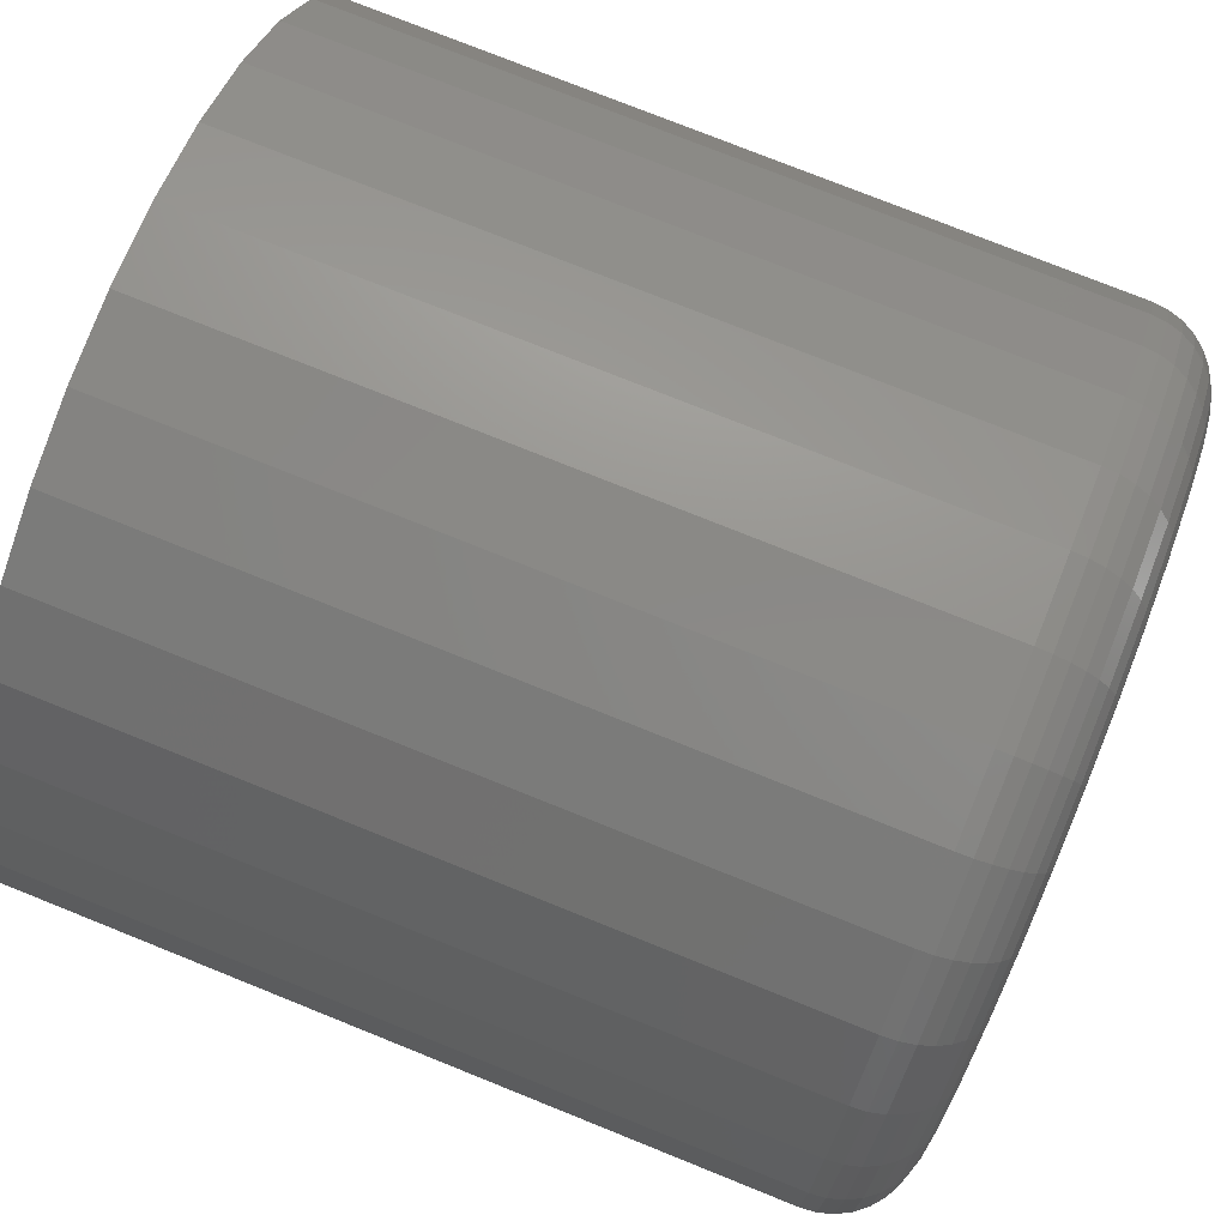
<metadata>
{"format":"stl","ext":"stl","renderer":"f3d","projection":"perspective","resolution":1024,"background":"white","views":[{"elev":76.5,"azim":111.9,"up":"+Y"}]}
</metadata>
<code>
# stl→obj: 384 verts, 760 faces
v 0.003947 0.3086 0
v 0.06416 0.3027 0
v -0.05626 0.3027 0
v 0.003947 -0.3086 0
v -0.05626 -0.3027 0
v 0.06416 -0.3027 0
v -0.1142 -0.2851 0
v 0.1221 -0.2851 0
v -0.1675 -0.2566 0
v 0.1754 -0.2566 0
v -0.2143 -0.2182 0
v 0.2222 -0.2182 0
v -0.2527 -0.1715 0
v 0.2606 -0.1715 0
v -0.2812 -0.1181 0
v 0.2891 -0.1181 0
v -0.2988 -0.06021 0
v 0.3067 -0.06021 0
v -0.3047 -1.133e-16 0
v 0.3126 -3.637e-16 0
v -0.2988 0.06021 0
v 0.3067 0.06021 0
v -0.2812 0.1181 0
v 0.2891 0.1181 0
v -0.2527 0.1715 0
v 0.2606 0.1715 0
v -0.2143 0.2182 0
v 0.2222 0.2182 0
v -0.1675 0.2566 0
v 0.1754 0.2566 0
v -0.1142 0.2851 0
v 0.1221 0.2851 0
v -0.01381 -0.03586 0.0006198
v -0.006359 -0.03792 0.0008028
v 0.001356 -0.03849 0.0009922
v 0.009034 -0.03755 0.001181
v 0.01638 -0.03512 0.001361
v -0.02072 -0.03238 0.0004502
v 0.02311 -0.0313 0.001526
v -0.02682 -0.02762 0.0003005
v 0.02897 -0.02625 0.00167
v -0.03188 -0.02176 0.0001764
v 0.03373 -0.02015 0.001787
v -0.03569 -0.01503 8.282e-05
v 0.0372 -0.01324 0.001872
v -0.03812 -0.00768 2.325e-05
v 0.03927 -0.00578 0.001923
v 0.03646 0.01697 0.001854
v -0.03643 0.01518 6.462e-05
v 0.03889 0.009617 0.001914
v -0.03295 0.02209 0.00015
v 0.03265 0.0237 0.00176
v -0.02819 0.02819 0.0002668
v 0.0276 0.02956 0.001636
v -0.02234 0.03324 0.0004106
v 0.0215 0.03432 0.001487
v -0.0156 0.03706 0.0005759
v 0.01459 0.0378 0.001317
v -0.008259 0.03948 0.0007562
v -0.000581 0.04043 0.0009447
v 0.007134 0.03986 0.001134
v -0.03849 0.007717 1.397e-05
v -0.03906 -4.833e-18 -4.225e-18
v 0.03984 0.001937 0.001937
v -0.00384 0.04043 0.1337
v 0.003874 0.03986 0.1339
v 0.01133 0.0378 0.1341
v 0.01824 0.03432 0.1343
v 0.02434 0.02956 0.1344
v 0.02939 0.0237 0.1345
v 0.0332 0.01697 0.1346
v 0.03563 0.009617 0.1347
v 0.03658 0.001937 0.1347
v -0.01152 0.03948 0.1335
v -0.01886 0.03706 0.1333
v -0.02559 0.03324 0.1332
v -0.03145 0.02819 0.133
v -0.03621 0.02209 0.1329
v -0.03969 0.01518 0.1328
v -0.04175 0.007717 0.1328
v -0.04232 -4.833e-18 0.1328
v -0.001904 -0.03849 0.1338
v -0.009618 -0.03792 0.1336
v -0.01707 -0.03586 0.1334
v -0.02398 -0.03238 0.1332
v -0.03008 -0.02762 0.1331
v -0.03514 -0.02176 0.1329
v -0.03895 -0.01503 0.1329
v -0.04137 -0.00768 0.1328
v 0.005774 -0.03755 0.134
v 0.01312 -0.03512 0.1341
v 0.01985 -0.0313 0.1343
v 0.02571 -0.02625 0.1344
v 0.03047 -0.02015 0.1346
v 0.03395 -0.01324 0.1346
v 0.03601 -0.00578 0.1347
v 0.3829 -4.294e-16 0.07031
v 0.3829 0 0.75
v 0.3756 -0.07393 0.07031
v 0.3756 -0.07393 0.75
v 0.354 -0.145 0.07031
v 0.354 -0.145 0.75
v 0.319 -0.2105 0.07031
v 0.319 -0.2105 0.75
v 0.2719 -0.268 0.07031
v 0.2719 -0.268 0.75
v 0.2145 -0.3151 0.07031
v 0.2145 -0.3151 0.75
v 0.149 -0.3501 0.07031
v 0.149 -0.3501 0.75
v 0.07788 -0.3717 0.07031
v 0.07788 -0.3717 0.75
v 0.003947 -0.3789 0.07031
v 0.003947 -0.3789 0.75
v -0.06998 -0.3717 0.07031
v -0.06998 -0.3717 0.75
v -0.1411 -0.3501 0.07031
v -0.1411 -0.3501 0.75
v -0.2066 -0.3151 0.07031
v -0.2066 -0.3151 0.75
v -0.264 -0.268 0.07031
v -0.264 -0.268 0.75
v -0.3111 -0.2105 0.07031
v -0.3111 -0.2105 0.75
v -0.3462 -0.145 0.07031
v -0.3462 -0.145 0.75
v -0.3677 -0.07393 0.07031
v -0.3677 -0.07393 0.75
v -0.375 4.641e-17 0.07031
v -0.375 4.641e-17 0.75
v -0.3677 0.07393 0.07031
v -0.3677 0.07393 0.75
v -0.3462 0.145 0.07031
v -0.3462 0.145 0.75
v -0.3111 0.2105 0.07031
v -0.3111 0.2105 0.75
v -0.264 0.268 0.07031
v -0.264 0.268 0.75
v -0.2066 0.3151 0.07031
v -0.2066 0.3151 0.75
v -0.1411 0.3501 0.07031
v -0.1411 0.3501 0.75
v -0.06998 0.3717 0.07031
v -0.06998 0.3717 0.75
v 0.003947 0.3789 0.07031
v 0.003947 0.3789 0.75
v 0.07788 0.3717 0.07031
v 0.07788 0.3717 0.75
v 0.149 0.3501 0.07031
v 0.149 0.3501 0.75
v 0.2145 0.3151 0.07031
v 0.2145 0.3151 0.75
v 0.2719 0.268 0.07031
v 0.2719 0.268 0.75
v 0.319 0.2105 0.07031
v 0.319 0.2105 0.75
v 0.354 0.145 0.07031
v 0.354 0.145 0.75
v 0.3756 0.07393 0.07031
v 0.3756 0.07393 0.75
v -0.3736 -1.943e-16 0.0566
v -0.3664 0.07367 0.0566
v -0.3696 -1.943e-16 0.04341
v -0.3625 0.07288 0.04341
v -0.3632 -1.943e-16 0.03125
v -0.3561 0.07162 0.03125
v -0.3544 -1.665e-16 0.02059
v -0.3475 0.06991 0.02059
v -0.3438 -1.388e-16 0.01185
v -0.3371 0.06783 0.01185
v -0.3316 -1.388e-16 0.005352
v -0.3251 0.06546 0.005352
v -0.3184 -1.665e-16 0.001351
v -0.3122 0.06289 0.001351
v 0.3743 0.07367 0.0566
v 0.3815 -5.829e-16 0.0566
v 0.3704 0.07288 0.04341
v 0.3775 -5.274e-16 0.04341
v 0.364 0.07162 0.03125
v 0.371 -5.551e-16 0.03125
v 0.3554 0.06991 0.02059
v 0.3623 -5.551e-16 0.02059
v 0.345 0.06783 0.01185
v 0.3516 -5.274e-16 0.01185
v 0.333 0.06546 0.005352
v 0.3395 -5.274e-16 0.005352
v 0.3201 0.06289 0.001351
v 0.3263 -4.718e-16 0.001351
v 0.3528 0.1445 0.0566
v 0.3491 0.143 0.04341
v 0.3431 0.1405 0.03125
v 0.335 0.1371 0.02059
v 0.3252 0.1331 0.01185
v 0.3139 0.1284 0.005352
v 0.3018 0.1234 0.001351
v 0.3179 0.2098 0.0566
v 0.3146 0.2076 0.04341
v 0.3092 0.2039 0.03125
v 0.3019 0.1991 0.02059
v 0.293 0.1932 0.01185
v 0.2829 0.1864 0.005352
v 0.272 0.1791 0.001351
v 0.2709 0.267 0.0566
v 0.2681 0.2642 0.04341
v 0.2635 0.2596 0.03125
v 0.2573 0.2534 0.02059
v 0.2498 0.2459 0.01185
v 0.2412 0.2373 0.005352
v 0.2319 0.2279 0.001351
v 0.2137 0.314 0.0566
v 0.2115 0.3106 0.04341
v 0.2079 0.3052 0.03125
v 0.203 0.298 0.02059
v 0.1971 0.2891 0.01185
v 0.1904 0.279 0.005352
v 0.183 0.268 0.001351
v 0.1484 0.3489 0.0566
v 0.1469 0.3452 0.04341
v 0.1444 0.3392 0.03125
v 0.1411 0.3311 0.02059
v 0.137 0.3212 0.01185
v 0.1324 0.31 0.005352
v 0.1273 0.2978 0.001351
v 0.07761 0.3703 0.0566
v 0.07683 0.3664 0.04341
v 0.07556 0.36 0.03125
v 0.07386 0.3515 0.02059
v 0.07178 0.341 0.01185
v 0.06941 0.3291 0.005352
v 0.06684 0.3162 0.001351
v 0.003947 0.3776 0.0566
v 0.003947 0.3736 0.04341
v 0.003947 0.3671 0.03125
v 0.003947 0.3584 0.02059
v 0.003947 0.3477 0.01185
v 0.003947 0.3355 0.005352
v 0.003947 0.3224 0.001351
v -0.06972 0.3703 0.0566
v -0.06894 0.3664 0.04341
v -0.06767 0.36 0.03125
v -0.06596 0.3515 0.02059
v -0.06389 0.341 0.01185
v -0.06151 0.3291 0.005352
v -0.05894 0.3162 0.001351
v -0.1406 0.3489 0.0566
v -0.139 0.3452 0.04341
v -0.1365 0.3392 0.03125
v -0.1332 0.3311 0.02059
v -0.1291 0.3212 0.01185
v -0.1245 0.31 0.005352
v -0.1194 0.2978 0.001351
v -0.2058 0.314 0.0566
v -0.2036 0.3106 0.04341
v -0.2 0.3052 0.03125
v -0.1951 0.298 0.02059
v -0.1892 0.2891 0.01185
v -0.1825 0.279 0.005352
v -0.1751 0.268 0.001351
v -0.2631 0.267 0.0566
v -0.2602 0.2642 0.04341
v -0.2556 0.2596 0.03125
v -0.2494 0.2534 0.02059
v -0.2419 0.2459 0.01185
v -0.2333 0.2373 0.005352
v -0.224 0.2279 0.001351
v -0.31 0.2098 0.0566
v -0.3067 0.2076 0.04341
v -0.3013 0.2039 0.03125
v -0.294 0.1991 0.02059
v -0.2852 0.1932 0.01185
v -0.275 0.1864 0.005352
v -0.2641 0.1791 0.001351
v -0.3449 0.1445 0.0566
v -0.3412 0.143 0.04341
v -0.3352 0.1405 0.03125
v -0.3271 0.1371 0.02059
v -0.3173 0.1331 0.01185
v -0.3061 0.1284 0.005352
v -0.2939 0.1234 0.001351
v 0.3743 -0.07367 0.0566
v 0.3704 -0.07288 0.04341
v 0.364 -0.07162 0.03125
v 0.3554 -0.06991 0.02059
v 0.345 -0.06783 0.01185
v 0.333 -0.06546 0.005352
v 0.3201 -0.06289 0.001351
v -0.3664 -0.07367 0.0566
v -0.3625 -0.07288 0.04341
v -0.3561 -0.07162 0.03125
v -0.3475 -0.06991 0.02059
v -0.3371 -0.06783 0.01185
v -0.3251 -0.06546 0.005352
v -0.3122 -0.06289 0.001351
v -0.3449 -0.1445 0.0566
v -0.3412 -0.143 0.04341
v -0.3352 -0.1405 0.03125
v -0.3271 -0.1371 0.02059
v -0.3173 -0.1331 0.01185
v -0.3061 -0.1284 0.005352
v -0.2939 -0.1234 0.001351
v -0.31 -0.2098 0.0566
v -0.3067 -0.2076 0.04341
v -0.3013 -0.2039 0.03125
v -0.294 -0.1991 0.02059
v -0.2852 -0.1932 0.01185
v -0.275 -0.1864 0.005352
v -0.2641 -0.1791 0.001351
v -0.2631 -0.267 0.0566
v -0.2602 -0.2642 0.04341
v -0.2556 -0.2596 0.03125
v -0.2494 -0.2534 0.02059
v -0.2419 -0.2459 0.01185
v -0.2333 -0.2373 0.005352
v -0.224 -0.2279 0.001351
v -0.2058 -0.314 0.0566
v -0.2036 -0.3106 0.04341
v -0.2 -0.3052 0.03125
v -0.1951 -0.298 0.02059
v -0.1892 -0.2891 0.01185
v -0.1825 -0.279 0.005352
v -0.1751 -0.268 0.001351
v -0.1406 -0.3489 0.0566
v -0.139 -0.3452 0.04341
v -0.1365 -0.3392 0.03125
v -0.1332 -0.3311 0.02059
v -0.1291 -0.3212 0.01185
v -0.1245 -0.31 0.005352
v -0.1194 -0.2978 0.001351
v -0.06972 -0.3703 0.0566
v -0.06894 -0.3664 0.04341
v -0.06767 -0.36 0.03125
v -0.06596 -0.3515 0.02059
v -0.06389 -0.341 0.01185
v -0.06151 -0.3291 0.005352
v -0.05894 -0.3162 0.001351
v 0.003947 -0.3776 0.0566
v 0.003947 -0.3736 0.04341
v 0.003947 -0.3671 0.03125
v 0.003947 -0.3584 0.02059
v 0.003947 -0.3477 0.01185
v 0.003947 -0.3355 0.005352
v 0.003947 -0.3224 0.001351
v 0.07761 -0.3703 0.0566
v 0.07683 -0.3664 0.04341
v 0.07556 -0.36 0.03125
v 0.07386 -0.3515 0.02059
v 0.07178 -0.341 0.01185
v 0.06941 -0.3291 0.005352
v 0.06684 -0.3162 0.001351
v 0.1484 -0.3489 0.0566
v 0.1469 -0.3452 0.04341
v 0.1444 -0.3392 0.03125
v 0.1411 -0.3311 0.02059
v 0.137 -0.3212 0.01185
v 0.1324 -0.31 0.005352
v 0.1273 -0.2978 0.001351
v 0.2137 -0.314 0.0566
v 0.2115 -0.3106 0.04341
v 0.2079 -0.3052 0.03125
v 0.203 -0.298 0.02059
v 0.1971 -0.2891 0.01185
v 0.1904 -0.279 0.005352
v 0.183 -0.268 0.001351
v 0.2709 -0.267 0.0566
v 0.2681 -0.2642 0.04341
v 0.2635 -0.2596 0.03125
v 0.2573 -0.2534 0.02059
v 0.2498 -0.2459 0.01185
v 0.2412 -0.2373 0.005352
v 0.2319 -0.2279 0.001351
v 0.3179 -0.2098 0.0566
v 0.3146 -0.2076 0.04341
v 0.3092 -0.2039 0.03125
v 0.3019 -0.1991 0.02059
v 0.293 -0.1932 0.01185
v 0.2829 -0.1864 0.005352
v 0.272 -0.1791 0.001351
v 0.3528 -0.1445 0.0566
v 0.3491 -0.143 0.04341
v 0.3431 -0.1405 0.03125
v 0.335 -0.1371 0.02059
v 0.3252 -0.1331 0.01185
v 0.3139 -0.1284 0.005352
v 0.3018 -0.1234 0.001351
f 1 2 3
f 4 5 6
f 6 5 7
f 6 7 8
f 8 7 9
f 8 9 10
f 10 9 11
f 10 11 12
f 12 11 13
f 12 13 14
f 14 13 15
f 14 15 16
f 16 15 17
f 16 17 18
f 18 17 19
f 18 19 20
f 20 19 21
f 20 21 22
f 22 21 23
f 22 23 24
f 24 23 25
f 24 25 26
f 26 25 27
f 26 27 28
f 28 27 29
f 28 29 30
f 30 29 31
f 30 31 32
f 32 31 3
f 32 3 2
f 33 34 35
f 33 35 36
f 37 33 36
f 38 33 37
f 39 38 37
f 40 38 39
f 41 40 39
f 42 40 41
f 43 42 41
f 44 42 43
f 45 44 43
f 46 44 45
f 47 46 45
f 48 49 50
f 51 49 48
f 52 51 48
f 53 51 52
f 54 53 52
f 55 53 54
f 56 55 54
f 57 55 56
f 58 57 56
f 59 57 58
f 60 59 58
f 61 60 58
f 49 62 50
f 50 62 63
f 50 63 64
f 64 63 46
f 64 46 47
f 65 61 66
f 66 61 58
f 66 58 67
f 67 58 56
f 67 56 68
f 68 56 54
f 68 54 69
f 69 54 52
f 69 52 70
f 70 52 48
f 70 48 71
f 71 48 50
f 71 50 72
f 72 50 64
f 72 64 73
f 61 65 60
f 60 65 74
f 60 74 59
f 59 74 75
f 59 75 57
f 57 75 76
f 57 76 55
f 55 76 77
f 55 77 53
f 53 77 78
f 53 78 51
f 51 78 79
f 51 79 49
f 49 79 80
f 49 80 62
f 62 80 81
f 62 81 63
f 82 34 83
f 83 34 33
f 83 33 84
f 84 33 38
f 84 38 85
f 85 38 40
f 85 40 86
f 86 40 42
f 86 42 87
f 87 42 44
f 87 44 88
f 88 44 46
f 88 46 89
f 89 46 63
f 89 63 81
f 34 82 35
f 35 82 90
f 35 90 36
f 36 90 91
f 36 91 37
f 37 91 92
f 37 92 39
f 39 92 93
f 39 93 41
f 41 93 94
f 41 94 43
f 43 94 95
f 43 95 45
f 45 95 96
f 45 96 47
f 47 96 73
f 47 73 64
f 82 83 84
f 90 82 84
f 90 84 91
f 91 84 85
f 91 85 92
f 92 85 86
f 92 86 93
f 93 86 87
f 93 87 94
f 94 87 88
f 94 88 95
f 95 88 89
f 95 89 96
f 72 79 71
f 71 79 78
f 71 78 70
f 70 78 77
f 70 77 69
f 69 77 76
f 69 76 68
f 68 76 75
f 68 75 67
f 67 75 74
f 67 74 65
f 67 65 66
f 96 89 73
f 73 89 81
f 73 81 72
f 72 81 80
f 72 80 79
f 97 98 99
f 99 98 100
f 99 100 101
f 101 100 102
f 101 102 103
f 103 102 104
f 103 104 105
f 105 104 106
f 105 106 107
f 107 106 108
f 107 108 109
f 109 108 110
f 109 110 111
f 111 110 112
f 111 112 113
f 113 112 114
f 113 114 115
f 115 114 116
f 115 116 117
f 117 116 118
f 117 118 119
f 119 118 120
f 119 120 121
f 121 120 122
f 121 122 123
f 123 122 124
f 123 124 125
f 125 124 126
f 125 126 127
f 127 126 128
f 127 128 129
f 129 128 130
f 129 130 131
f 131 130 132
f 131 132 133
f 133 132 134
f 133 134 135
f 135 134 136
f 135 136 137
f 137 136 138
f 137 138 139
f 139 138 140
f 139 140 141
f 141 140 142
f 141 142 143
f 143 142 144
f 143 144 145
f 145 144 146
f 145 146 147
f 147 146 148
f 147 148 149
f 149 148 150
f 149 150 151
f 151 150 152
f 151 152 153
f 153 152 154
f 153 154 155
f 155 154 156
f 155 156 157
f 157 156 158
f 157 158 159
f 159 158 160
f 159 160 97
f 97 160 98
f 129 131 161
f 161 131 162
f 161 162 163
f 163 162 164
f 163 164 165
f 165 164 166
f 165 166 167
f 167 166 168
f 167 168 169
f 169 168 170
f 169 170 171
f 171 170 172
f 171 172 173
f 173 172 174
f 173 174 19
f 19 174 21
f 159 97 175
f 175 97 176
f 175 176 177
f 177 176 178
f 177 178 179
f 179 178 180
f 179 180 181
f 181 180 182
f 181 182 183
f 183 182 184
f 183 184 185
f 185 184 186
f 185 186 187
f 187 186 188
f 187 188 22
f 22 188 20
f 157 159 189
f 189 159 175
f 189 175 190
f 190 175 177
f 190 177 191
f 191 177 179
f 191 179 192
f 192 179 181
f 192 181 193
f 193 181 183
f 193 183 194
f 194 183 185
f 194 185 195
f 195 185 187
f 195 187 24
f 24 187 22
f 155 157 196
f 196 157 189
f 196 189 197
f 197 189 190
f 197 190 198
f 198 190 191
f 198 191 199
f 199 191 192
f 199 192 200
f 200 192 193
f 200 193 201
f 201 193 194
f 201 194 202
f 202 194 195
f 202 195 26
f 26 195 24
f 153 155 203
f 203 155 196
f 203 196 204
f 204 196 197
f 204 197 205
f 205 197 198
f 205 198 206
f 206 198 199
f 206 199 207
f 207 199 200
f 207 200 208
f 208 200 201
f 208 201 209
f 209 201 202
f 209 202 28
f 28 202 26
f 151 153 210
f 210 153 203
f 210 203 211
f 211 203 204
f 211 204 212
f 212 204 205
f 212 205 213
f 213 205 206
f 213 206 214
f 214 206 207
f 214 207 215
f 215 207 208
f 215 208 216
f 216 208 209
f 216 209 30
f 30 209 28
f 149 151 217
f 217 151 210
f 217 210 218
f 218 210 211
f 218 211 219
f 219 211 212
f 219 212 220
f 220 212 213
f 220 213 221
f 221 213 214
f 221 214 222
f 222 214 215
f 222 215 223
f 223 215 216
f 223 216 32
f 32 216 30
f 147 149 224
f 224 149 217
f 224 217 225
f 225 217 218
f 225 218 226
f 226 218 219
f 226 219 227
f 227 219 220
f 227 220 228
f 228 220 221
f 228 221 229
f 229 221 222
f 229 222 230
f 230 222 223
f 230 223 2
f 2 223 32
f 145 147 231
f 231 147 224
f 231 224 232
f 232 224 225
f 232 225 233
f 233 225 226
f 233 226 234
f 234 226 227
f 234 227 235
f 235 227 228
f 235 228 236
f 236 228 229
f 236 229 237
f 237 229 230
f 237 230 1
f 1 230 2
f 143 145 238
f 238 145 231
f 238 231 239
f 239 231 232
f 239 232 240
f 240 232 233
f 240 233 241
f 241 233 234
f 241 234 242
f 242 234 235
f 242 235 243
f 243 235 236
f 243 236 244
f 244 236 237
f 244 237 3
f 3 237 1
f 141 143 245
f 245 143 238
f 245 238 246
f 246 238 239
f 246 239 247
f 247 239 240
f 247 240 248
f 248 240 241
f 248 241 249
f 249 241 242
f 249 242 250
f 250 242 243
f 250 243 251
f 251 243 244
f 251 244 31
f 31 244 3
f 139 141 252
f 252 141 245
f 252 245 253
f 253 245 246
f 253 246 254
f 254 246 247
f 254 247 255
f 255 247 248
f 255 248 256
f 256 248 249
f 256 249 257
f 257 249 250
f 257 250 258
f 258 250 251
f 258 251 29
f 29 251 31
f 137 139 259
f 259 139 252
f 259 252 260
f 260 252 253
f 260 253 261
f 261 253 254
f 261 254 262
f 262 254 255
f 262 255 263
f 263 255 256
f 263 256 264
f 264 256 257
f 264 257 265
f 265 257 258
f 265 258 27
f 27 258 29
f 135 137 266
f 266 137 259
f 266 259 267
f 267 259 260
f 267 260 268
f 268 260 261
f 268 261 269
f 269 261 262
f 269 262 270
f 270 262 263
f 270 263 271
f 271 263 264
f 271 264 272
f 272 264 265
f 272 265 25
f 25 265 27
f 133 135 273
f 273 135 266
f 273 266 274
f 274 266 267
f 274 267 275
f 275 267 268
f 275 268 276
f 276 268 269
f 276 269 277
f 277 269 270
f 277 270 278
f 278 270 271
f 278 271 279
f 279 271 272
f 279 272 23
f 23 272 25
f 131 133 162
f 162 133 273
f 162 273 164
f 164 273 274
f 164 274 166
f 166 274 275
f 166 275 168
f 168 275 276
f 168 276 170
f 170 276 277
f 170 277 172
f 172 277 278
f 172 278 174
f 174 278 279
f 174 279 21
f 21 279 23
f 97 99 176
f 176 99 280
f 176 280 178
f 178 280 281
f 178 281 180
f 180 281 282
f 180 282 182
f 182 282 283
f 182 283 184
f 184 283 284
f 184 284 186
f 186 284 285
f 186 285 188
f 188 285 286
f 188 286 20
f 20 286 18
f 127 129 287
f 287 129 161
f 287 161 288
f 288 161 163
f 288 163 289
f 289 163 165
f 289 165 290
f 290 165 167
f 290 167 291
f 291 167 169
f 291 169 292
f 292 169 171
f 292 171 293
f 293 171 173
f 293 173 17
f 17 173 19
f 125 127 294
f 294 127 287
f 294 287 295
f 295 287 288
f 295 288 296
f 296 288 289
f 296 289 297
f 297 289 290
f 297 290 298
f 298 290 291
f 298 291 299
f 299 291 292
f 299 292 300
f 300 292 293
f 300 293 15
f 15 293 17
f 123 125 301
f 301 125 294
f 301 294 302
f 302 294 295
f 302 295 303
f 303 295 296
f 303 296 304
f 304 296 297
f 304 297 305
f 305 297 298
f 305 298 306
f 306 298 299
f 306 299 307
f 307 299 300
f 307 300 13
f 13 300 15
f 121 123 308
f 308 123 301
f 308 301 309
f 309 301 302
f 309 302 310
f 310 302 303
f 310 303 311
f 311 303 304
f 311 304 312
f 312 304 305
f 312 305 313
f 313 305 306
f 313 306 314
f 314 306 307
f 314 307 11
f 11 307 13
f 119 121 315
f 315 121 308
f 315 308 316
f 316 308 309
f 316 309 317
f 317 309 310
f 317 310 318
f 318 310 311
f 318 311 319
f 319 311 312
f 319 312 320
f 320 312 313
f 320 313 321
f 321 313 314
f 321 314 9
f 9 314 11
f 117 119 322
f 322 119 315
f 322 315 323
f 323 315 316
f 323 316 324
f 324 316 317
f 324 317 325
f 325 317 318
f 325 318 326
f 326 318 319
f 326 319 327
f 327 319 320
f 327 320 328
f 328 320 321
f 328 321 7
f 7 321 9
f 115 117 329
f 329 117 322
f 329 322 330
f 330 322 323
f 330 323 331
f 331 323 324
f 331 324 332
f 332 324 325
f 332 325 333
f 333 325 326
f 333 326 334
f 334 326 327
f 334 327 335
f 335 327 328
f 335 328 5
f 5 328 7
f 113 115 336
f 336 115 329
f 336 329 337
f 337 329 330
f 337 330 338
f 338 330 331
f 338 331 339
f 339 331 332
f 339 332 340
f 340 332 333
f 340 333 341
f 341 333 334
f 341 334 342
f 342 334 335
f 342 335 4
f 4 335 5
f 111 113 343
f 343 113 336
f 343 336 344
f 344 336 337
f 344 337 345
f 345 337 338
f 345 338 346
f 346 338 339
f 346 339 347
f 347 339 340
f 347 340 348
f 348 340 341
f 348 341 349
f 349 341 342
f 349 342 6
f 6 342 4
f 109 111 350
f 350 111 343
f 350 343 351
f 351 343 344
f 351 344 352
f 352 344 345
f 352 345 353
f 353 345 346
f 353 346 354
f 354 346 347
f 354 347 355
f 355 347 348
f 355 348 356
f 356 348 349
f 356 349 8
f 8 349 6
f 107 109 357
f 357 109 350
f 357 350 358
f 358 350 351
f 358 351 359
f 359 351 352
f 359 352 360
f 360 352 353
f 360 353 361
f 361 353 354
f 361 354 362
f 362 354 355
f 362 355 363
f 363 355 356
f 363 356 10
f 10 356 8
f 105 107 364
f 364 107 357
f 364 357 365
f 365 357 358
f 365 358 366
f 366 358 359
f 366 359 367
f 367 359 360
f 367 360 368
f 368 360 361
f 368 361 369
f 369 361 362
f 369 362 370
f 370 362 363
f 370 363 12
f 12 363 10
f 103 105 371
f 371 105 364
f 371 364 372
f 372 364 365
f 372 365 373
f 373 365 366
f 373 366 374
f 374 366 367
f 374 367 375
f 375 367 368
f 375 368 376
f 376 368 369
f 376 369 377
f 377 369 370
f 377 370 14
f 14 370 12
f 101 103 378
f 378 103 371
f 378 371 379
f 379 371 372
f 379 372 380
f 380 372 373
f 380 373 381
f 381 373 374
f 381 374 382
f 382 374 375
f 382 375 383
f 383 375 376
f 383 376 384
f 384 376 377
f 384 377 16
f 16 377 14
f 99 101 280
f 280 101 378
f 280 378 281
f 281 378 379
f 281 379 282
f 282 379 380
f 282 380 283
f 283 380 381
f 283 381 284
f 284 381 382
f 284 382 285
f 285 382 383
f 285 383 286
f 286 383 384
f 286 384 18
f 18 384 16
f 144 148 146
f 148 144 150
f 150 144 142
f 150 142 152
f 152 142 140
f 152 140 154
f 154 140 138
f 154 138 156
f 156 138 136
f 156 136 158
f 158 136 134
f 158 134 160
f 160 134 132
f 160 132 98
f 98 132 130
f 98 130 100
f 100 130 128
f 100 128 102
f 102 128 126
f 102 126 104
f 104 126 124
f 104 124 106
f 106 124 122
f 106 122 108
f 108 122 120
f 108 120 110
f 110 120 118
f 110 118 112
f 112 118 116
f 112 116 114

</code>
